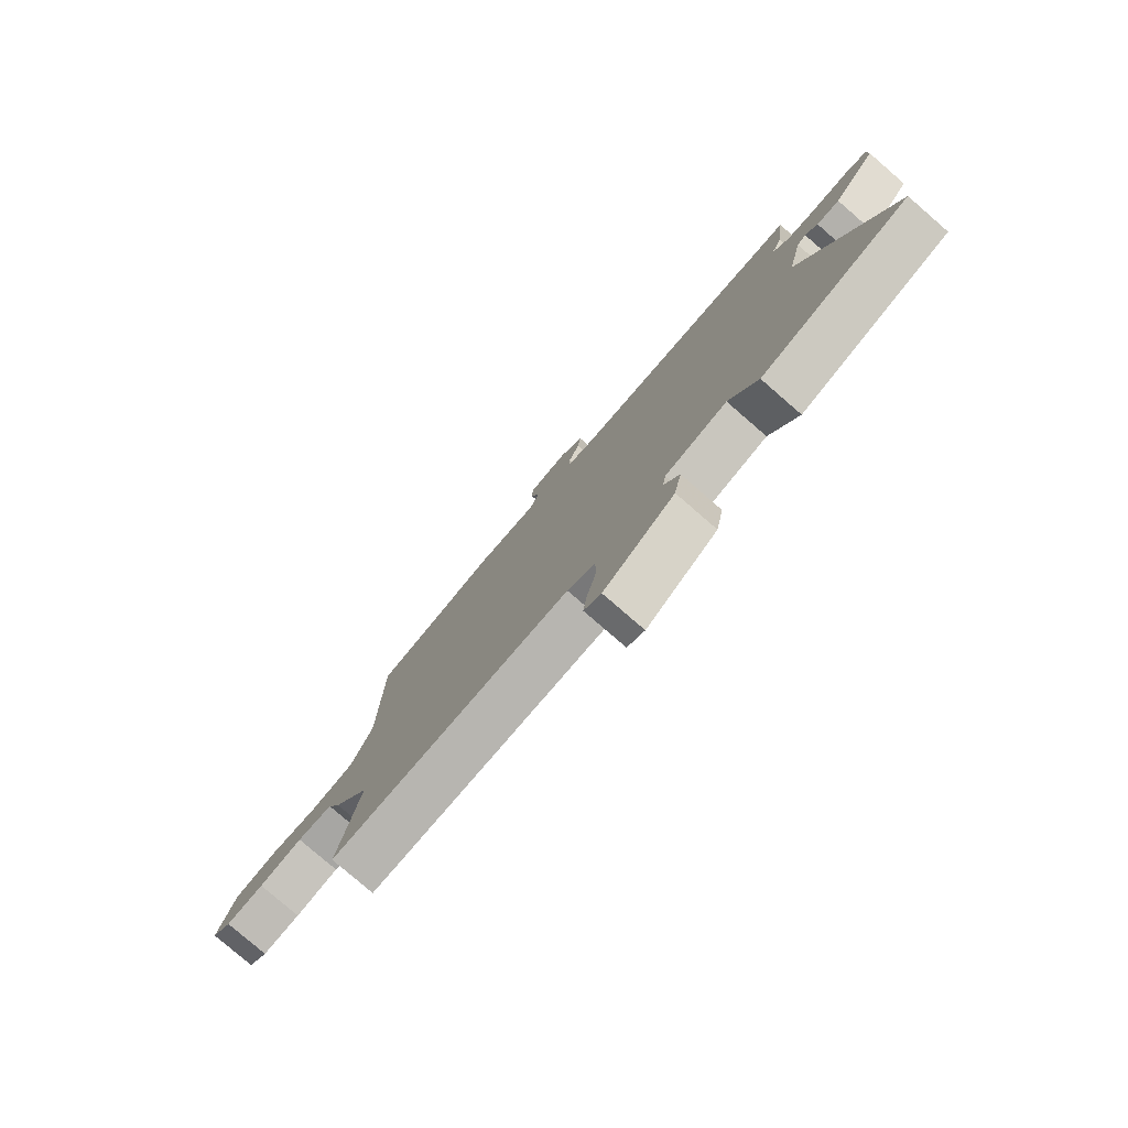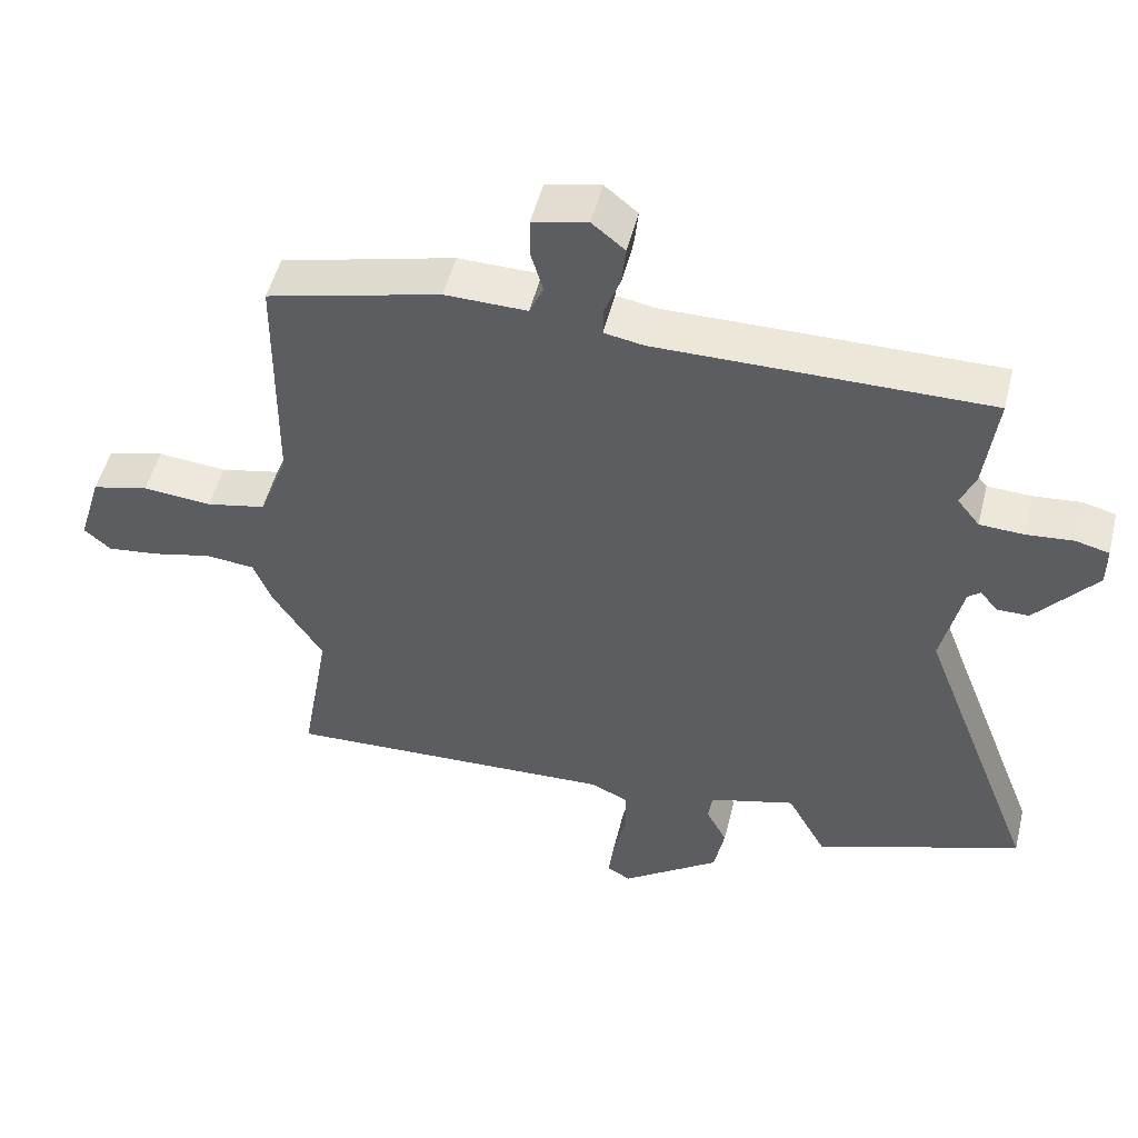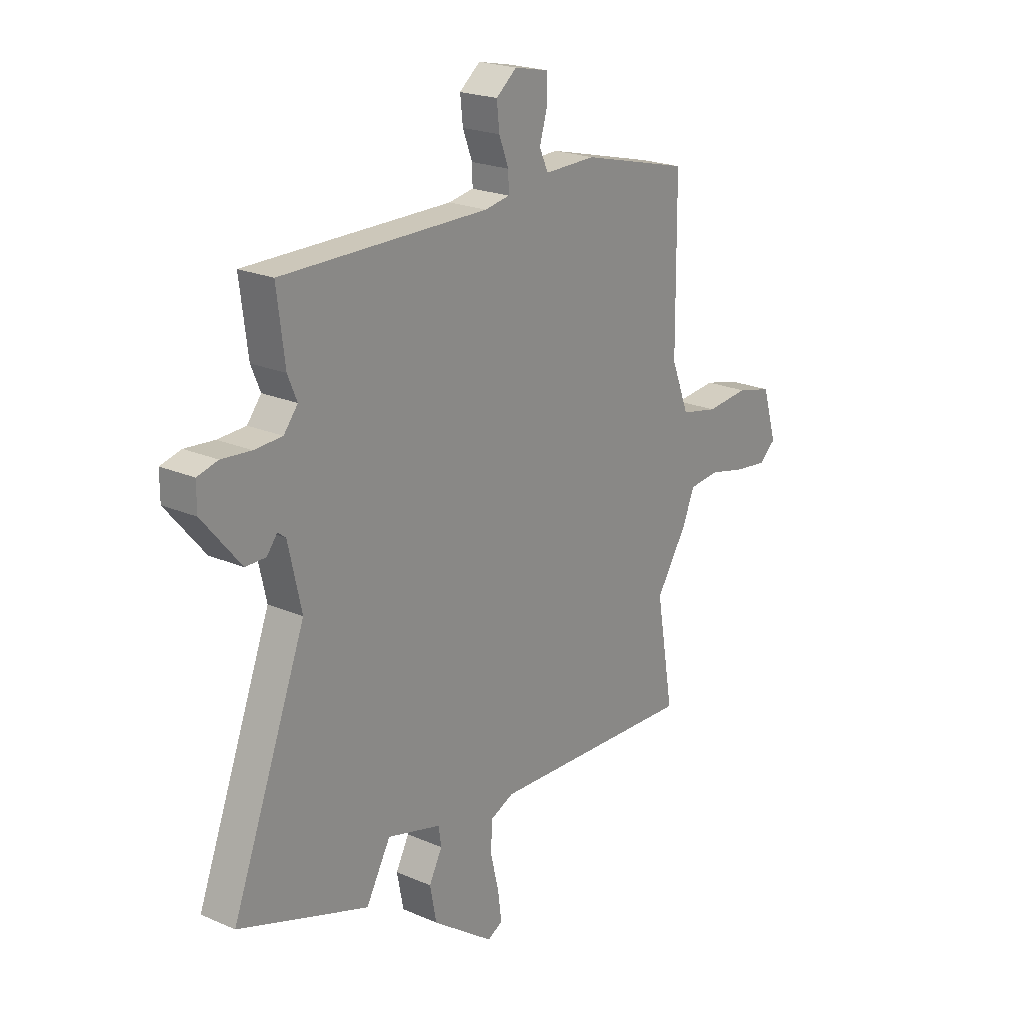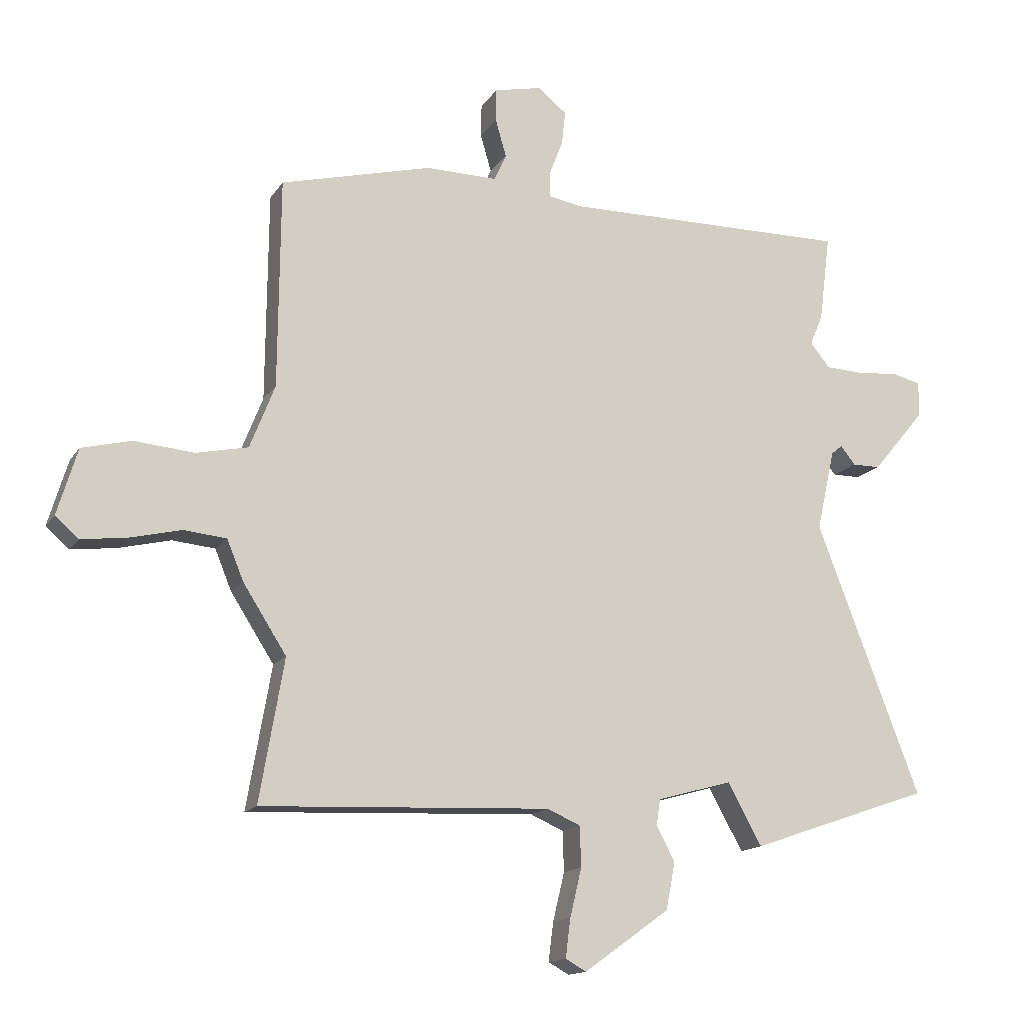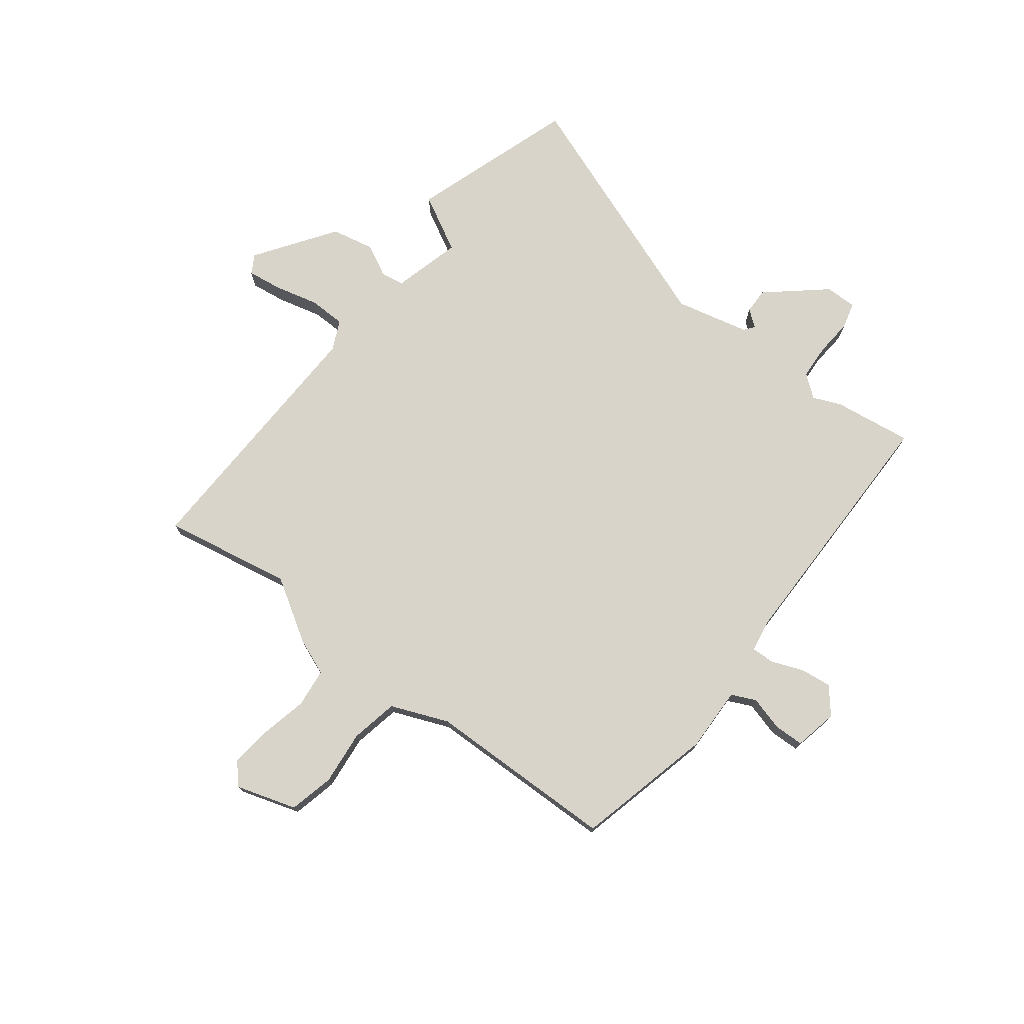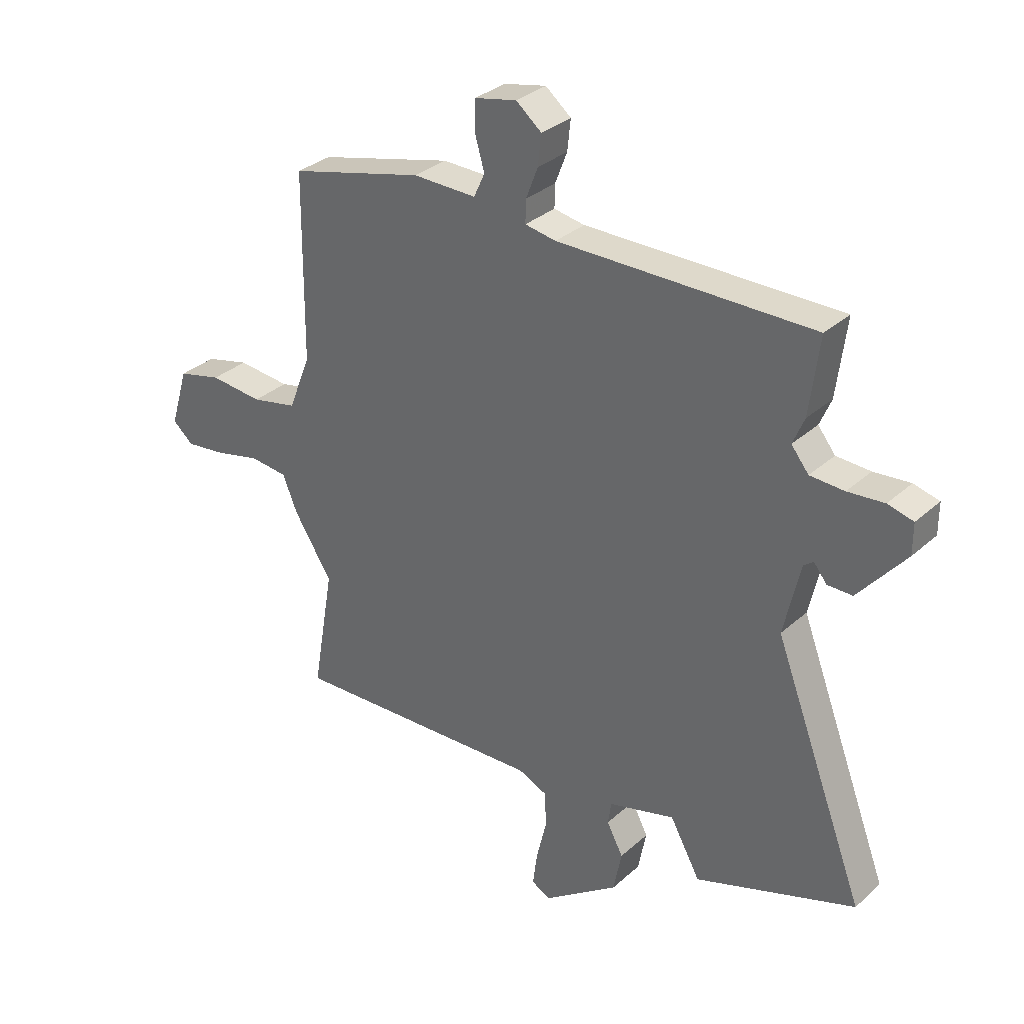
<metadata>
{"format":"obj","ext":"obj","renderer":"f3d","projection":"perspective","resolution":1024,"background":"white","views":[{"elev":-79.1,"azim":49.1,"up":"+Z"},{"elev":50.8,"azim":13.9,"up":"+Z"},{"elev":21.7,"azim":127.4,"up":"+Z"},{"elev":-14.6,"azim":-21.6,"up":"+Z"},{"elev":75.2,"azim":-53.1,"up":"+Y"},{"elev":32.0,"azim":39.0,"up":"+Z"}]}
</metadata>
<code>
v 0.636 0.07 -0.453
v 0.34 0.07 -0.555
v 0.284 0.07 -0.454
v 0.161 0.07 -0.488
v 0.155 0.07 -0.53
v 0.185 0.07 -0.587
v 0.17 0.07 -0.664
v 0.03 0.07 -0.764
v -0.004 0.07 -0.745
v 0.004 0.07 -0.682
v 0.023 0.07 -0.603
v 0.021 0.07 -0.537
v -0.033 0.07 -0.513
v -0.506 0.07 -0.533
v -0.466 0.07 -0.301
v -0.537 0.07 -0.19
v -0.564 0.07 -0.124
v -0.634 0.07 -0.117
v -0.719 0.07 -0.137
v -0.793 0.07 -0.146
v -0.831 0.07 -0.113
v -0.798 0.07 -0.004
v -0.717 0.07 0.016
v -0.619 0.07 0.007
v -0.534 0.07 0.025
v -0.493 0.07 0.129
v -0.49 0.07 0.472
v -0.242 0.07 0.535
v -0.125 0.07 0.533
v -0.105 0.07 0.577
v -0.123 0.07 0.639
v -0.122 0.07 0.693
v -0.044 0.07 0.71
v 0.003 0.07 0.672
v -0.003 0.07 0.616
v -0.025 0.07 0.559
v -0.026 0.07 0.517
v 0.031 0.07 0.507
v 0.501 0.07 0.51
v 0.483 0.07 0.368
v 0.462 0.07 0.318
v 0.494 0.07 0.278
v 0.557 0.07 0.275
v 0.624 0.07 0.281
v 0.671 0.07 0.269
v 0.671 0.07 0.212
v 0.584 0.07 0.108
v 0.538 0.07 0.108
v 0.514 0.07 0.138
v 0.496 0.07 0.124
v 0.466 0.07 -0.009
v 0.636 0 -0.453
v 0.34 0 -0.555
v 0.284 0 -0.454
v 0.161 0 -0.488
v 0.155 0 -0.53
v 0.185 0 -0.587
v 0.17 0 -0.664
v 0.03 0 -0.764
v -0.004 0 -0.745
v 0.004 0 -0.682
v 0.023 0 -0.603
v 0.021 0 -0.537
v -0.033 0 -0.513
v -0.506 0 -0.533
v -0.466 0 -0.301
v -0.537 0 -0.19
v -0.564 0 -0.124
v -0.634 0 -0.117
v -0.719 0 -0.137
v -0.793 0 -0.146
v -0.831 0 -0.113
v -0.798 0 -0.004
v -0.717 0 0.016
v -0.619 0 0.007
v -0.534 0 0.025
v -0.493 0 0.129
v -0.49 0 0.472
v -0.242 0 0.535
v -0.125 0 0.533
v -0.105 0 0.577
v -0.123 0 0.639
v -0.122 0 0.693
v -0.044 0 0.71
v 0.003 0 0.672
v -0.003 0 0.616
v -0.025 0 0.559
v -0.026 0 0.517
v 0.031 0 0.507
v 0.501 0 0.51
v 0.483 0 0.368
v 0.462 0 0.318
v 0.494 0 0.278
v 0.557 0 0.275
v 0.624 0 0.281
v 0.671 0 0.269
v 0.671 0 0.212
v 0.584 0 0.108
v 0.538 0 0.108
v 0.514 0 0.138
v 0.496 0 0.124
v 0.466 0 -0.009
f 46 47 48 49
f 44 45 46 49
f 43 44 49 50
f 42 43 50
f 41 42 50 51
f 38 39 40 41
f 37 38 41 51
f 33 34 35 36
f 33 36 37
f 30 31 32 33
f 29 30 33 37
f 26 27 28 29
f 25 26 29 37
f 21 22 23 24
f 21 24 25
f 18 19 20 21
f 18 21 25
f 17 18 25 37
f 15 16 17 37
f 13 14 15 37
f 8 9 10 11
f 8 11 12
f 5 6 7 8
f 4 5 8 12
f 51 1 2 3
f 51 3 4
f 13 37 51
f 4 12 13 51
f 100 99 98 97
f 100 97 96 95
f 101 100 95 94
f 101 94 93
f 102 101 93 92
f 92 91 90 89
f 102 92 89 88
f 87 86 85 84
f 88 87 84
f 84 83 82 81
f 88 84 81 80
f 80 79 78 77
f 88 80 77 76
f 75 74 73 72
f 76 75 72
f 72 71 70 69
f 76 72 69
f 88 76 69 68
f 88 68 67 66
f 88 66 65 64
f 62 61 60 59
f 63 62 59
f 59 58 57 56
f 63 59 56 55
f 54 53 52 102
f 55 54 102
f 102 88 64
f 102 64 63 55
f 1 52 53 2
f 2 53 54 3
f 3 54 55 4
f 4 55 56 5
f 5 56 57 6
f 6 57 58 7
f 7 58 59 8
f 8 59 60 9
f 9 60 61 10
f 10 61 62 11
f 11 62 63 12
f 12 63 64 13
f 13 64 65 14
f 14 65 66 15
f 15 66 67 16
f 16 67 68 17
f 17 68 69 18
f 18 69 70 19
f 19 70 71 20
f 20 71 72 21
f 21 72 73 22
f 22 73 74 23
f 23 74 75 24
f 24 75 76 25
f 25 76 77 26
f 26 77 78 27
f 27 78 79 28
f 28 79 80 29
f 29 80 81 30
f 30 81 82 31
f 31 82 83 32
f 32 83 84 33
f 33 84 85 34
f 34 85 86 35
f 35 86 87 36
f 36 87 88 37
f 37 88 89 38
f 38 89 90 39
f 39 90 91 40
f 40 91 92 41
f 41 92 93 42
f 42 93 94 43
f 43 94 95 44
f 44 95 96 45
f 45 96 97 46
f 46 97 98 47
f 47 98 99 48
f 48 99 100 49
f 49 100 101 50
f 50 101 102 51
f 51 102 52 1

</code>
